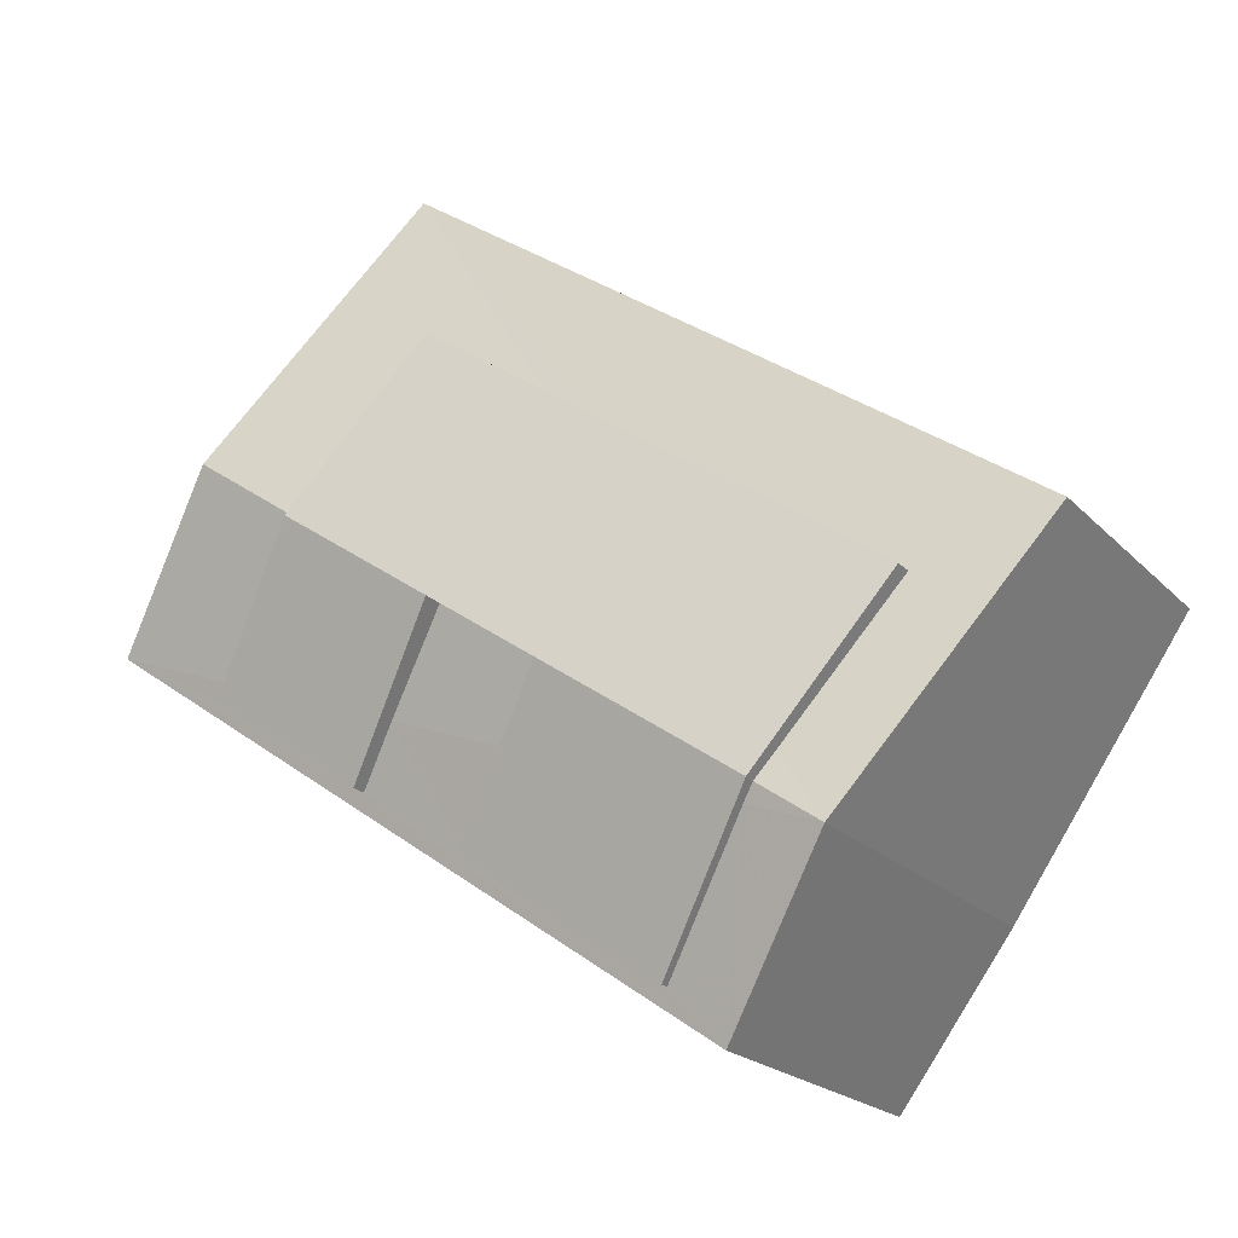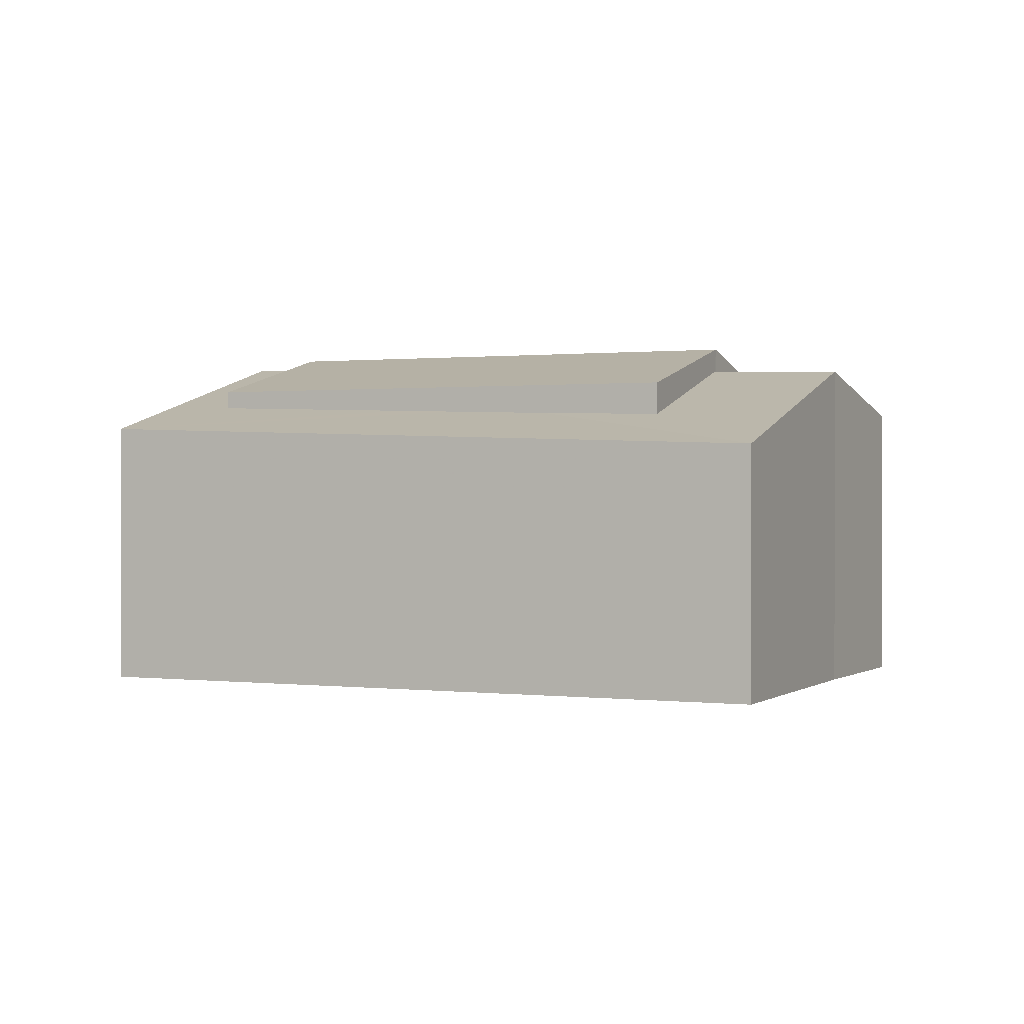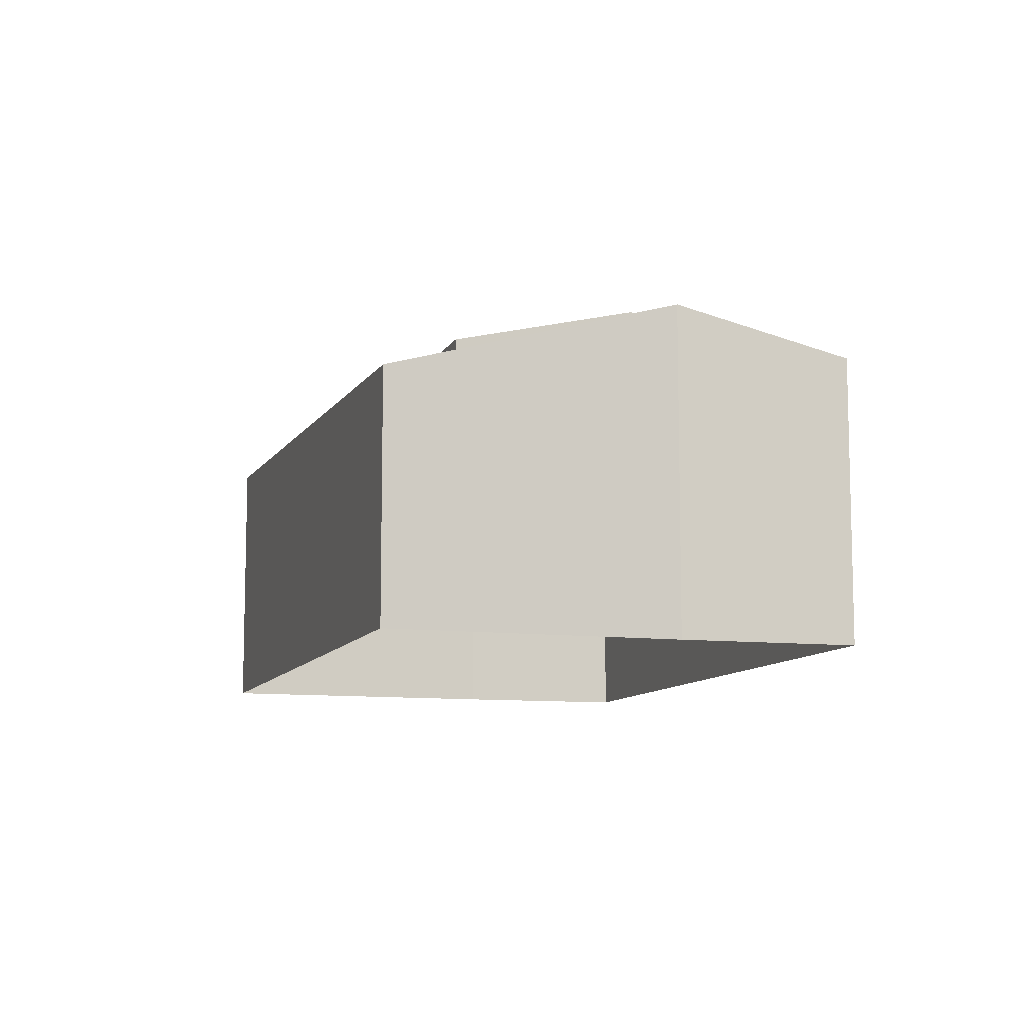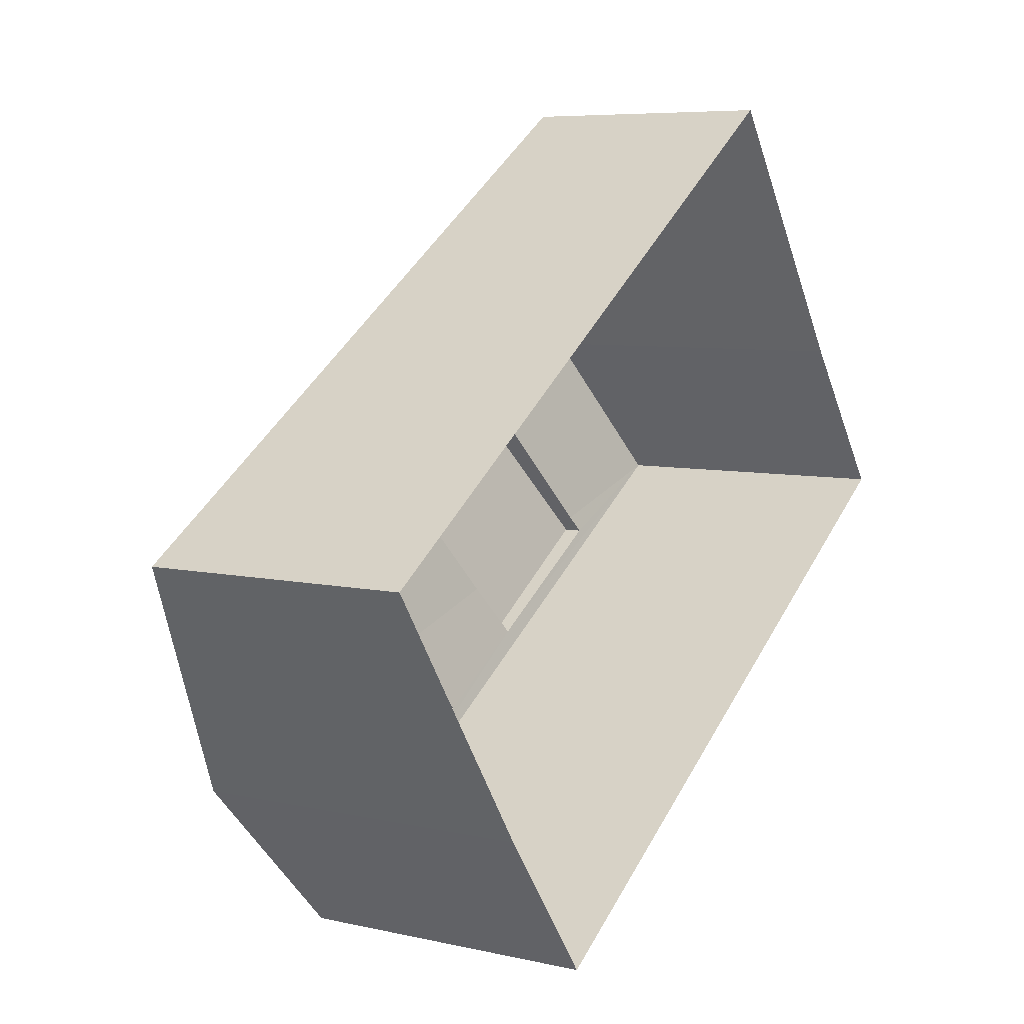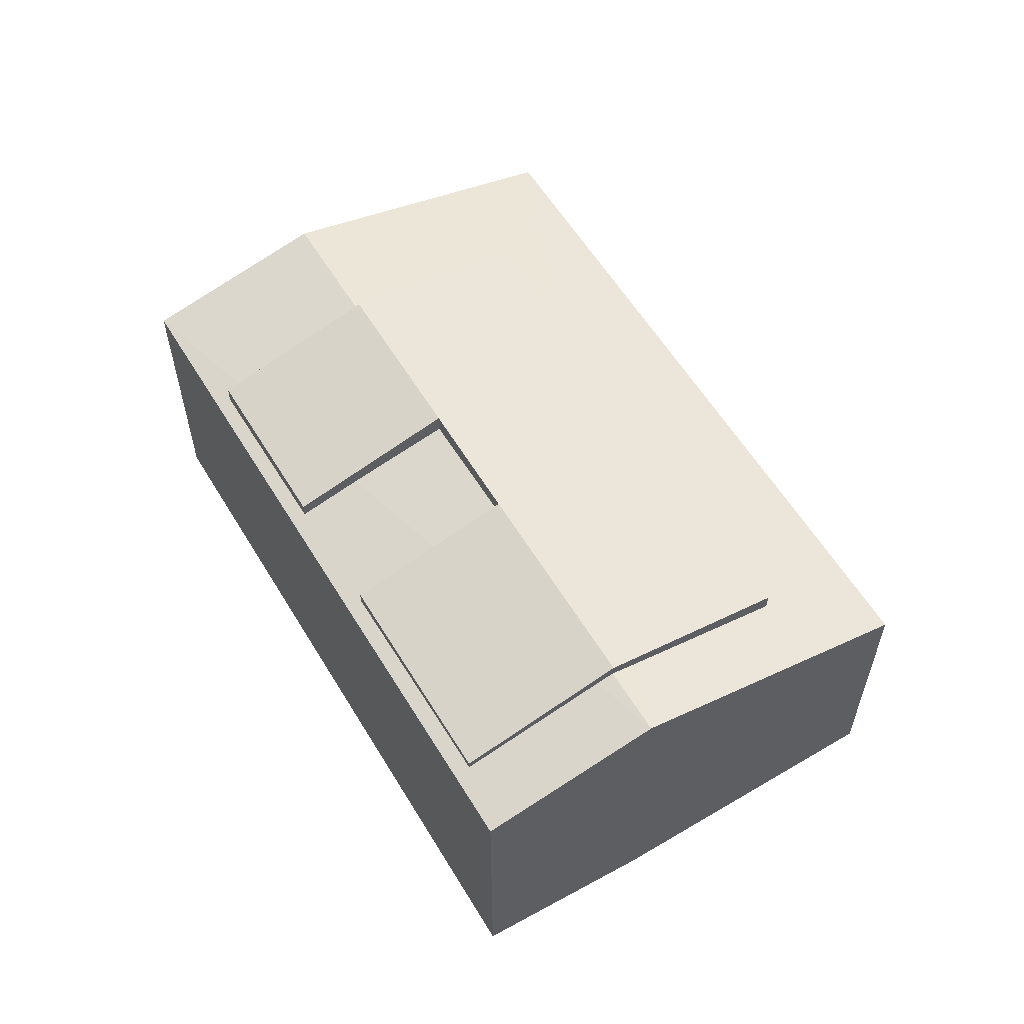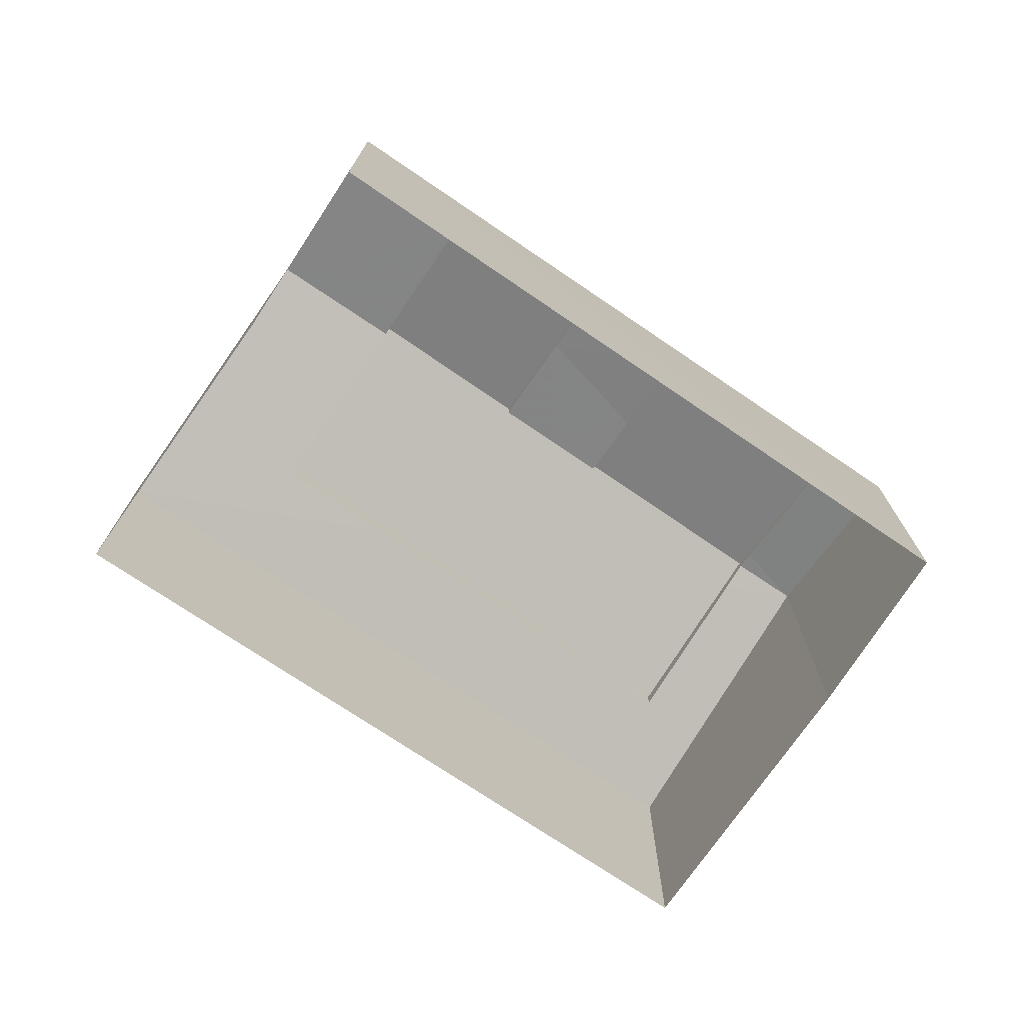
<metadata>
{"format":"obj","ext":"obj","renderer":"f3d","projection":"perspective","resolution":1024,"background":"white","views":[{"elev":-20.3,"azim":29.7,"up":"+Y"},{"elev":0.5,"azim":170.2,"up":"+Z"},{"elev":-9.8,"azim":-142.0,"up":"+Z"},{"elev":6.7,"azim":123.9,"up":"+Y"},{"elev":59.5,"azim":24.4,"up":"+Z"},{"elev":-74.2,"azim":-68.9,"up":"+Z"}]}
</metadata>
<code>
v -1.144e+04 -3.8e+04 23.33
v -1.146e+04 -3.799e+04 23.33
v -1.146e+04 -3.798e+04 23.33
v -1.144e+04 -3.799e+04 23.33
v -1.143e+04 -3.799e+04 23.33
v -1.145e+04 -3.797e+04 23.33
v -1.145e+04 -3.799e+04 34.01
v -1.145e+04 -3.799e+04 33.21
v -1.145e+04 -3.799e+04 33.53
v -1.144e+04 -3.799e+04 34.06
v -1.145e+04 -3.799e+04 33.96
v -1.145e+04 -3.799e+04 32.7
v -1.146e+04 -3.799e+04 32.41
v -1.144e+04 -3.8e+04 32.81
v -1.144e+04 -3.799e+04 34.29
v -1.144e+04 -3.799e+04 34.11
v -1.145e+04 -3.799e+04 32.76
v -1.146e+04 -3.799e+04 32.6
v -1.145e+04 -3.799e+04 32.78
v -1.144e+04 -3.8e+04 32.91
v -1.144e+04 -3.799e+04 34.23
v -1.145e+04 -3.798e+04 33.83
v -1.146e+04 -3.798e+04 33.73
v -1.145e+04 -3.798e+04 33.82
v -1.145e+04 -3.798e+04 32.17
v -1.145e+04 -3.797e+04 31.1
v -1.145e+04 -3.798e+04 32.26
v -1.144e+04 -3.799e+04 34.23
v -1.144e+04 -3.799e+04 33.98
v -1.143e+04 -3.799e+04 31.82
v -1.144e+04 -3.799e+04 32.62
v -1.144e+04 -3.798e+04 32.36
v -1.144e+04 -3.798e+04 32.3
v -1.144e+04 -3.798e+04 32.41
v -1.144e+04 -3.8e+04 33.18
v -1.144e+04 -3.799e+04 34.6
v -1.145e+04 -3.799e+04 33.17
v -1.144e+04 -3.799e+04 34.6
v -1.144e+04 -3.798e+04 33.18
v -1.144e+04 -3.799e+04 33.18
v -1.144e+04 -3.798e+04 33.18
v -1.145e+04 -3.799e+04 34.6
v -1.144e+04 -3.798e+04 33.18
v -1.145e+04 -3.799e+04 34.6
v -1.145e+04 -3.798e+04 33.17
v -1.145e+04 -3.798e+04 34.6
v -1.145e+04 -3.799e+04 33.17
v -1.146e+04 -3.799e+04 33.17
f 1 2 3
f 1 3 4
f 3 5 4
f 3 6 5
f 7 8 9
f 9 10 7
f 11 8 7
f 12 13 14
f 14 15 16
f 17 13 18
f 8 12 19
f 8 19 9
f 12 18 13
f 20 14 16
f 19 14 20
f 12 14 19
f 21 16 15
f 22 23 24
f 24 23 17
f 23 13 17
f 23 25 26
f 26 25 27
f 22 25 23
f 28 15 29
f 28 21 15
f 15 30 31
f 29 15 31
f 26 32 30
f 33 26 27
f 32 26 33
f 30 32 34
f 31 30 34
f 35 36 37
f 36 38 37
f 39 38 36
f 40 39 36
f 39 41 38
f 41 42 38
f 41 43 42
f 43 44 42
f 43 45 44
f 45 46 44
f 47 44 48
f 44 46 48
f 30 15 4
f 5 30 4
f 4 14 1
f 4 15 14
f 13 2 1
f 14 13 1
f 13 3 2
f 13 23 3
f 3 26 6
f 3 23 26
f 26 30 5
f 6 26 5
f 32 43 41
f 32 33 43
f 34 41 39
f 34 32 41
f 31 39 40
f 31 34 39
f 28 29 36
f 36 29 40
f 29 31 40
f 16 35 20
f 16 36 35
f 36 21 28
f 16 21 36
f 20 37 19
f 20 35 37
f 19 37 9
f 9 38 10
f 9 37 38
f 10 42 7
f 10 38 42
f 7 44 11
f 7 42 44
f 12 8 47
f 8 44 47
f 8 11 44
f 12 48 18
f 12 47 48
f 18 48 17
f 17 46 24
f 17 48 46
f 25 22 45
f 22 46 45
f 24 46 22
f 45 43 27
f 45 27 25
f 43 33 27

</code>
